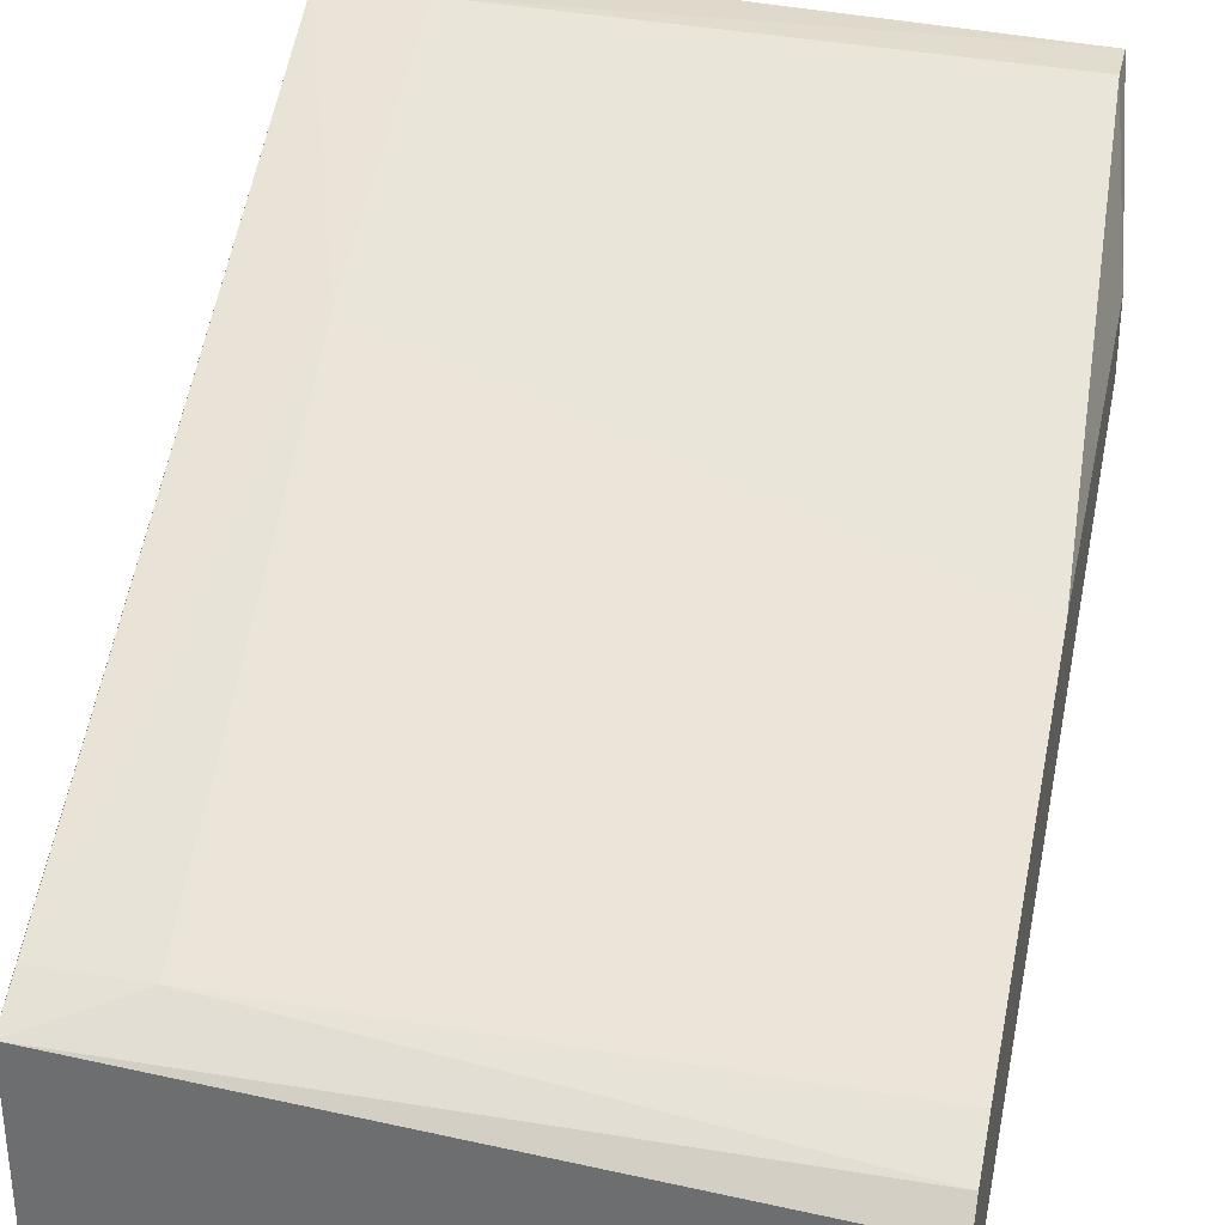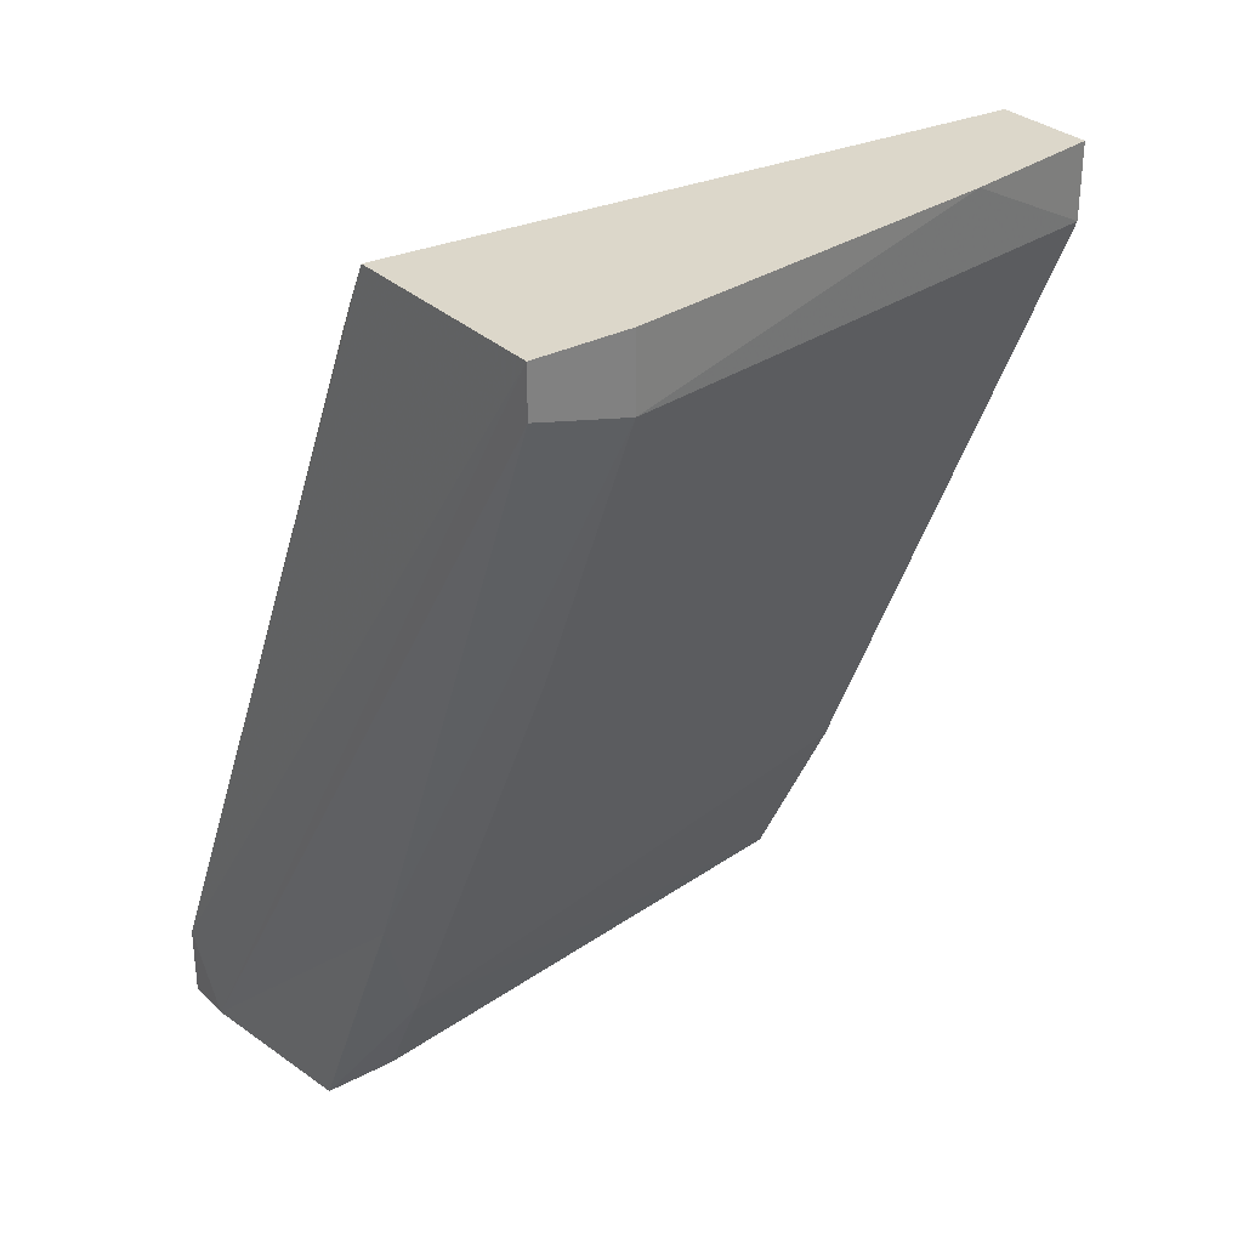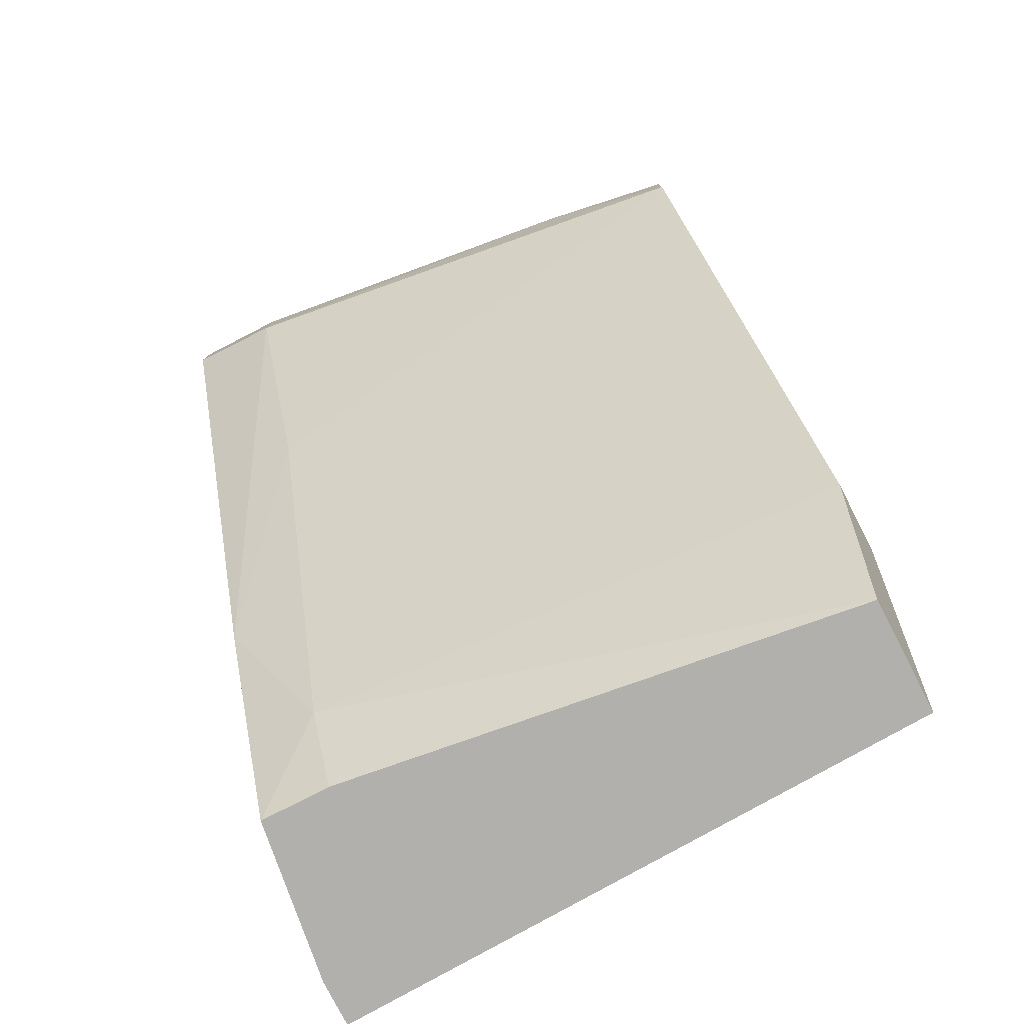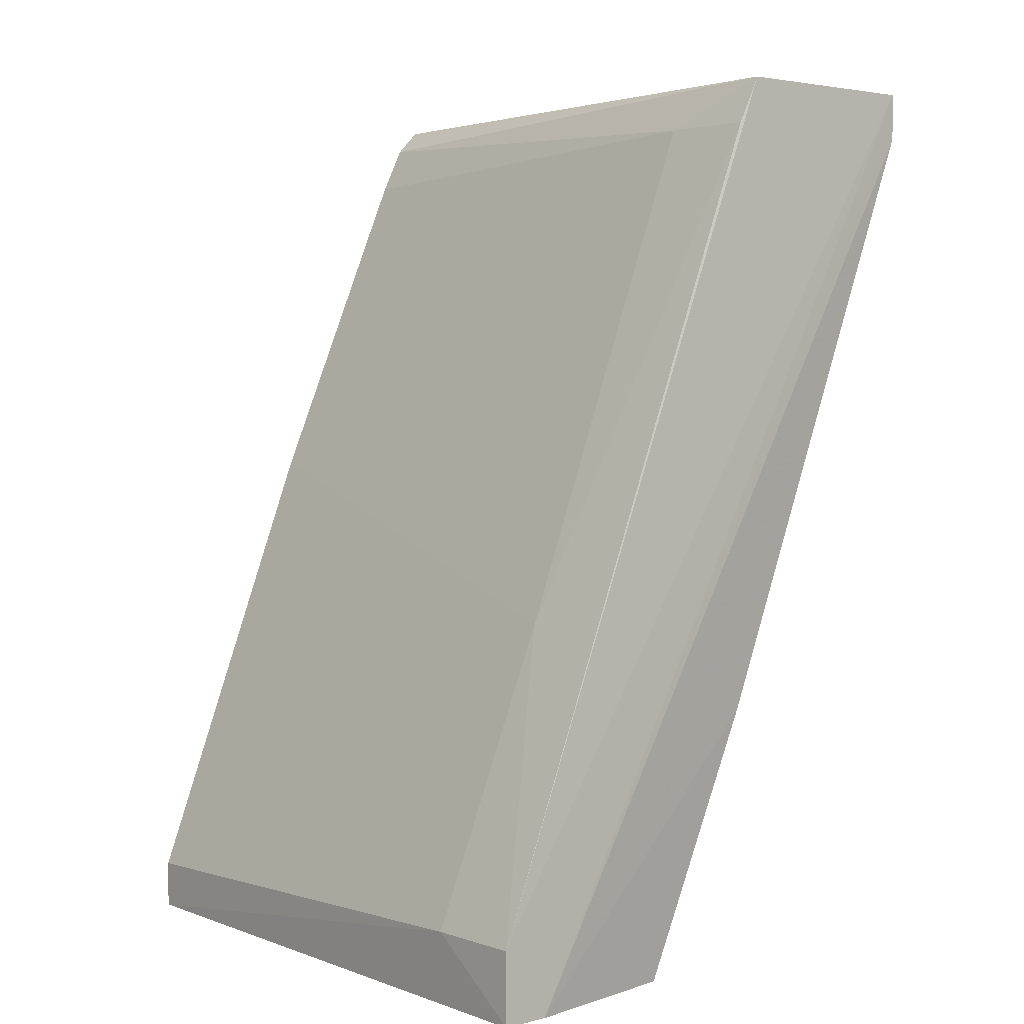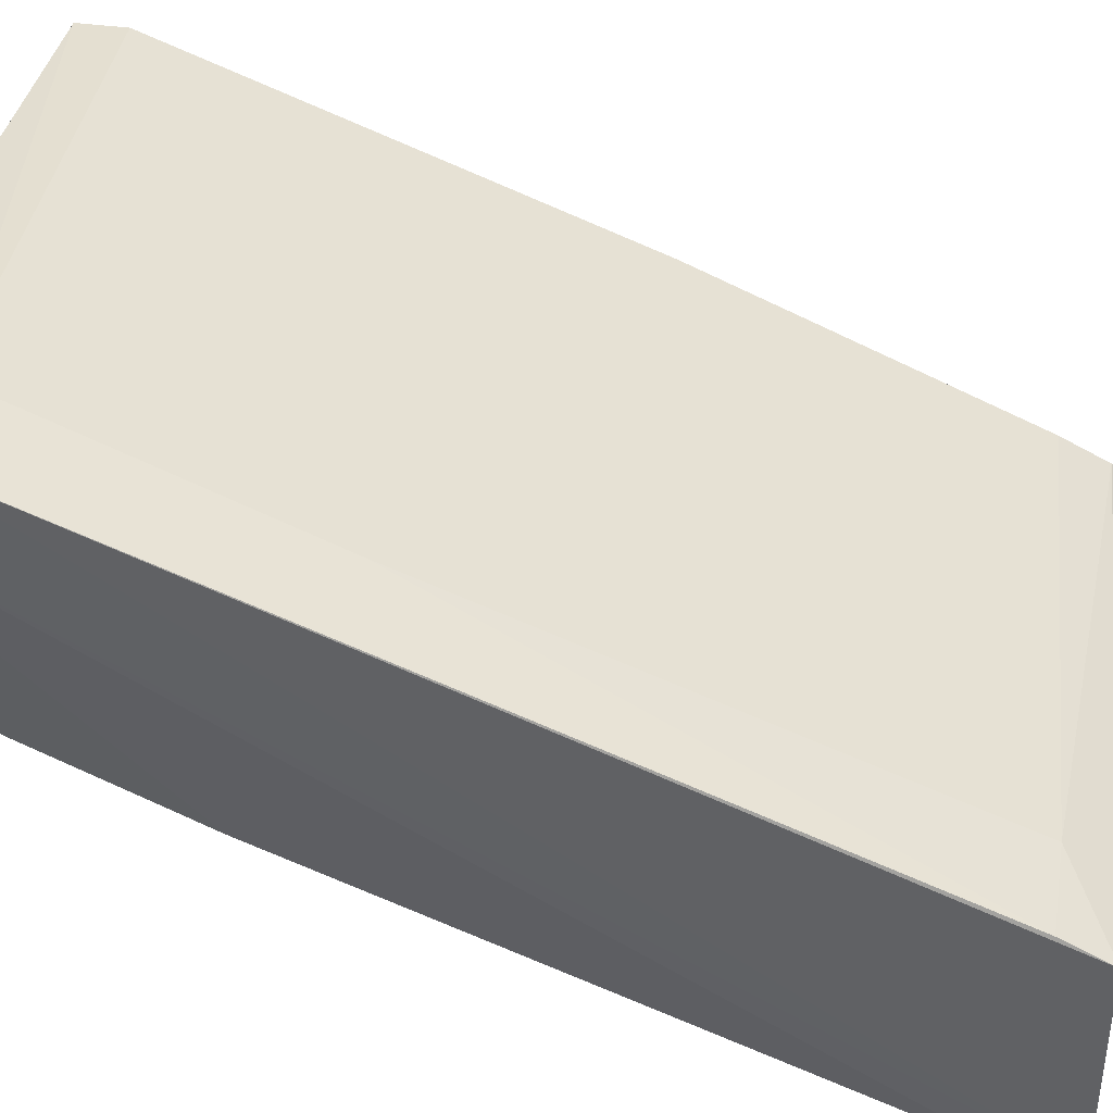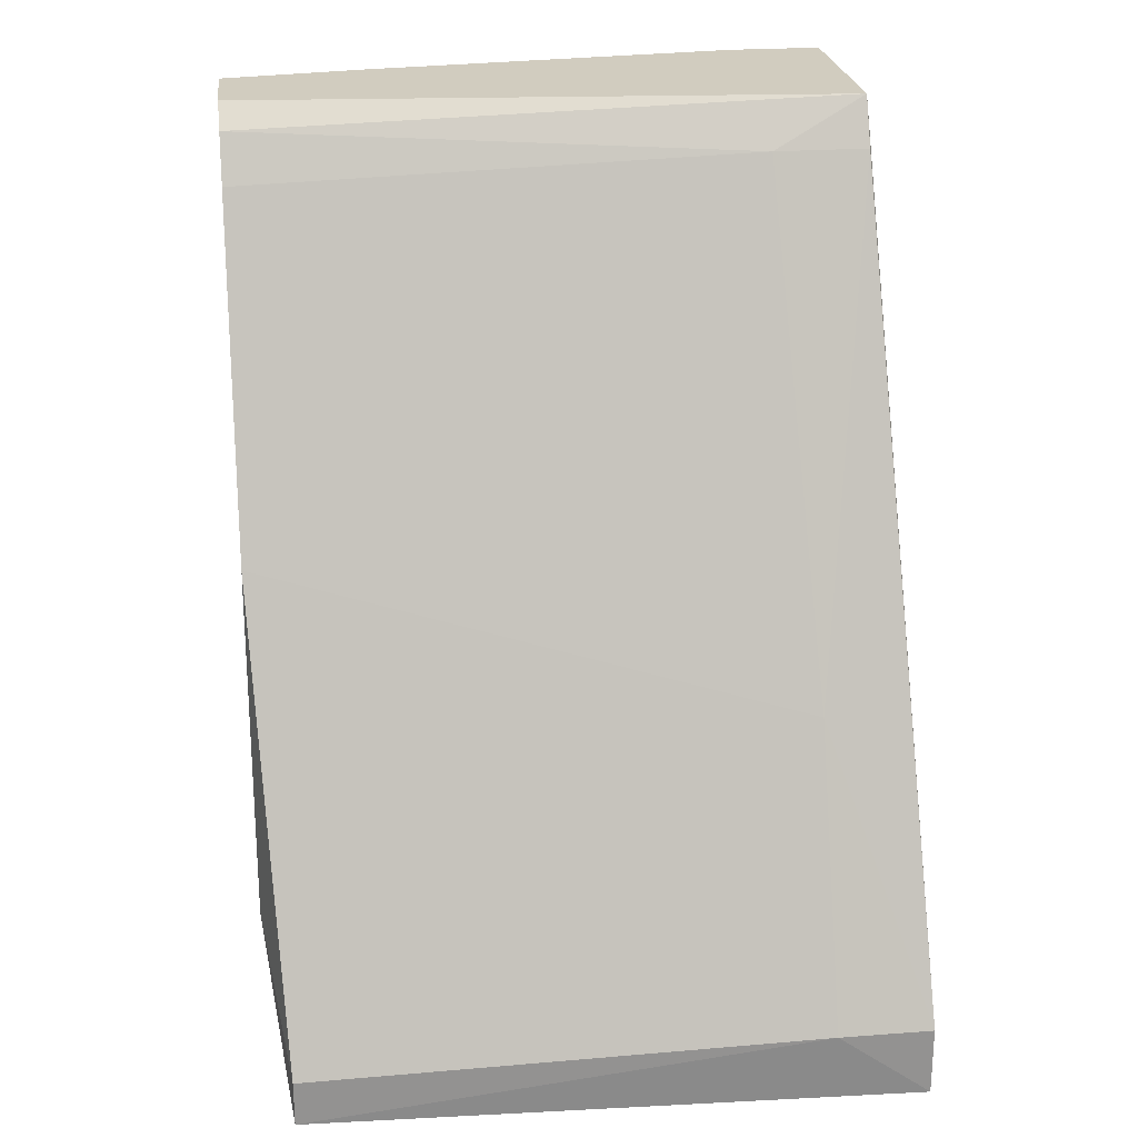
<metadata>
{"format":"obj","ext":"obj","renderer":"f3d","projection":"perspective","resolution":1024,"background":"white","views":[{"elev":33.6,"azim":12.5,"up":"+Y"},{"elev":30.8,"azim":-37.0,"up":"+Z"},{"elev":-78.7,"azim":27.3,"up":"+Z"},{"elev":3.2,"azim":-130.9,"up":"+Z"},{"elev":39.1,"azim":-80.2,"up":"+Y"},{"elev":23.9,"azim":172.9,"up":"+Z"}]}
</metadata>
<code>
v -0.00857 -0.01382 -0.03278
v -0.00857 -0.02581 -0.002385
v -0.00857 -0.02581 -0.003986
v -0.00857 -0.01781 -0.003986
v -0.00857 -0.01781 -0.02398
v -0.00857 -0.01861 -0.002385
v -0.009371 -0.00822 -0.03278
v -0.009371 -0.006619 -0.03038
v -0.009371 -0.006619 -0.03278
v 0.007423 -0.02421 -0.002385
v 0.01222 -0.01941 -0.003186
v 0.01222 -0.02022 -0.002385
v 0.01222 -0.01382 -0.02718
v 0.01222 -0.01382 -0.01598
v 0.01222 -0.01142 -0.02718
v 0.01222 -0.02341 -0.002385
v 0.01222 -0.02341 -0.004786
v 0.01222 -0.01861 -0.004786
v -0.006168 -0.01542 -0.02958
v -0.006168 -0.006619 -0.03038
v -0.006168 -0.01382 -0.03278
v -0.006168 -0.01062 -0.02078
v 0.01142 -0.00742 -0.03118
v 0.01142 -0.00742 -0.03278
v 0.01142 -0.01142 -0.03278
v -0.005369 -0.02181 -0.01438
v -0.005369 -0.02581 -0.002385
v -0.005369 -0.02581 -0.004786
v -0.005369 -0.01781 -0.003986
f 27 28 10
f 15 12 16
f 16 12 6
f 15 16 17
f 25 21 7
f 7 21 1
f 12 15 18
f 16 6 2
f 6 8 2
f 8 7 2
f 7 3 2
f 23 15 24
f 15 25 24
f 25 7 24
f 26 17 28
f 2 3 28
f 21 25 19
f 17 26 19
f 1 21 19
f 25 15 13
f 15 17 13
f 19 25 13
f 17 19 13
f 7 8 9
f 24 7 9
f 15 23 14
f 18 15 14
f 23 22 14
f 29 18 14
f 22 29 14
f 3 7 5
f 7 1 5
f 26 28 5
f 28 3 5
f 19 26 5
f 1 19 5
f 22 23 20
f 8 22 20
f 23 24 20
f 9 8 20
f 24 9 20
f 6 12 11
f 12 18 11
f 29 6 11
f 18 29 11
f 16 2 27
f 2 28 27
f 8 6 4
f 22 8 4
f 6 29 4
f 29 22 4
f 17 16 10
f 28 17 10
f 16 27 10

</code>
